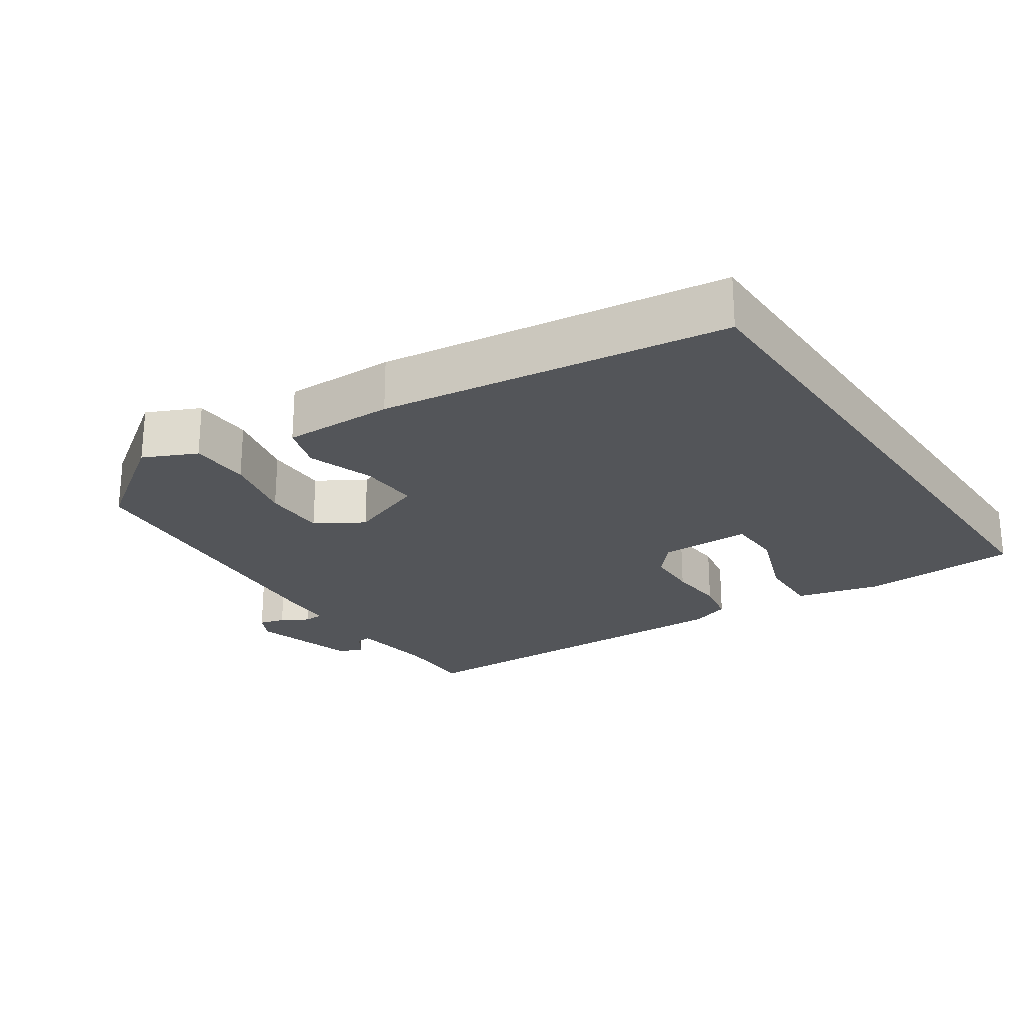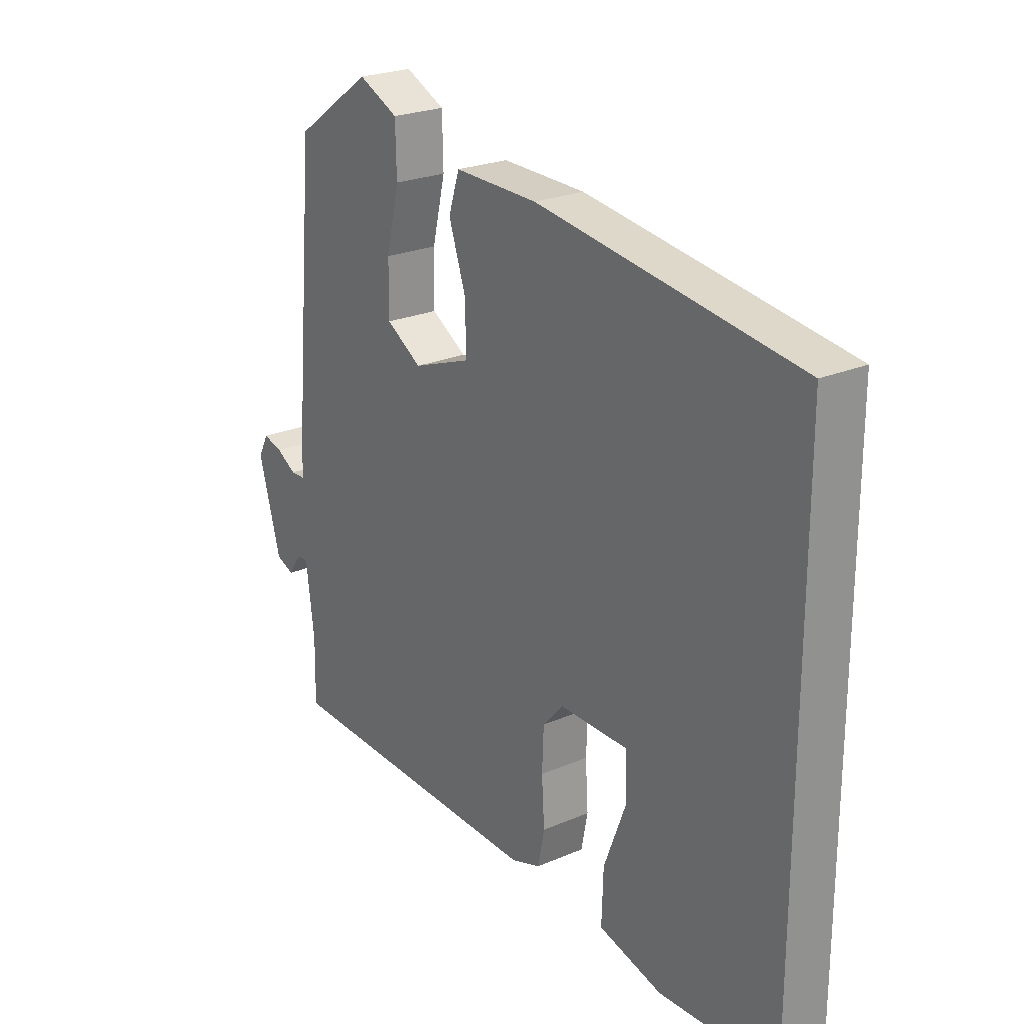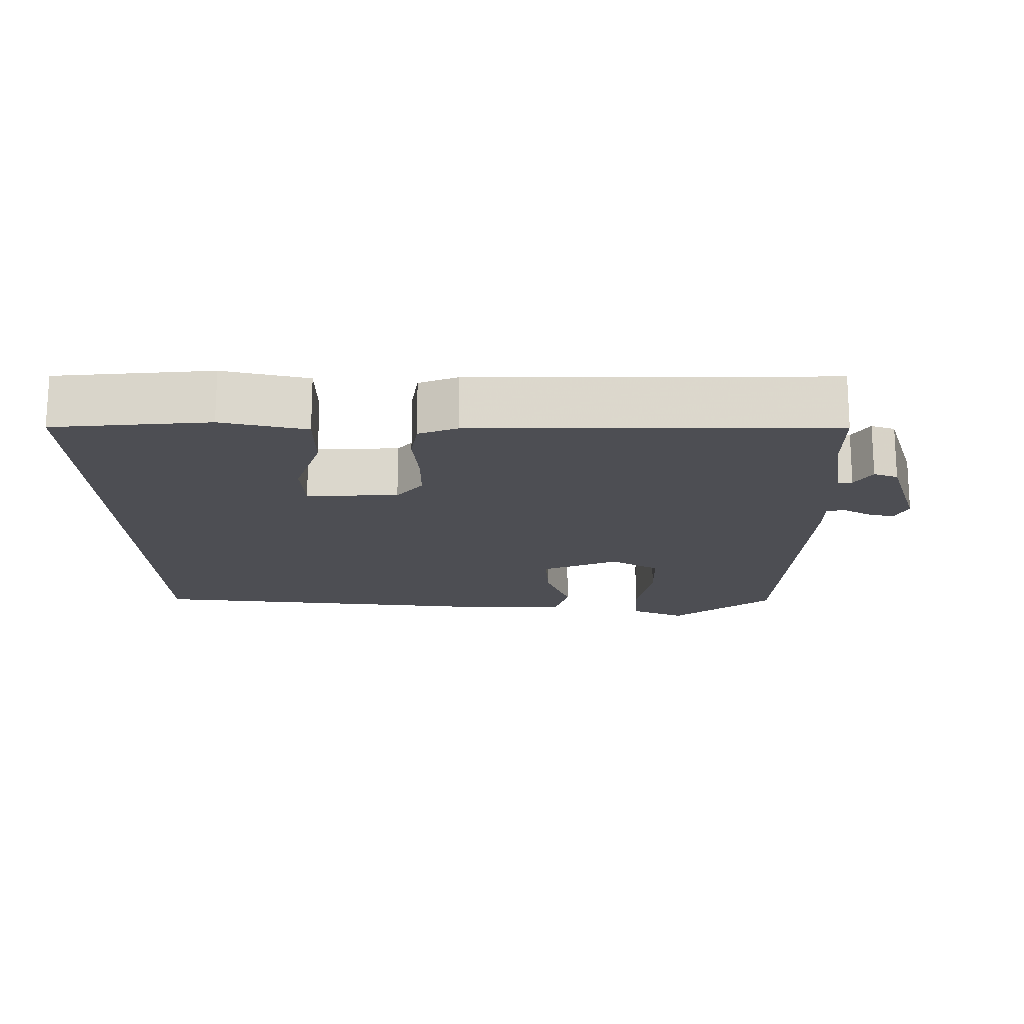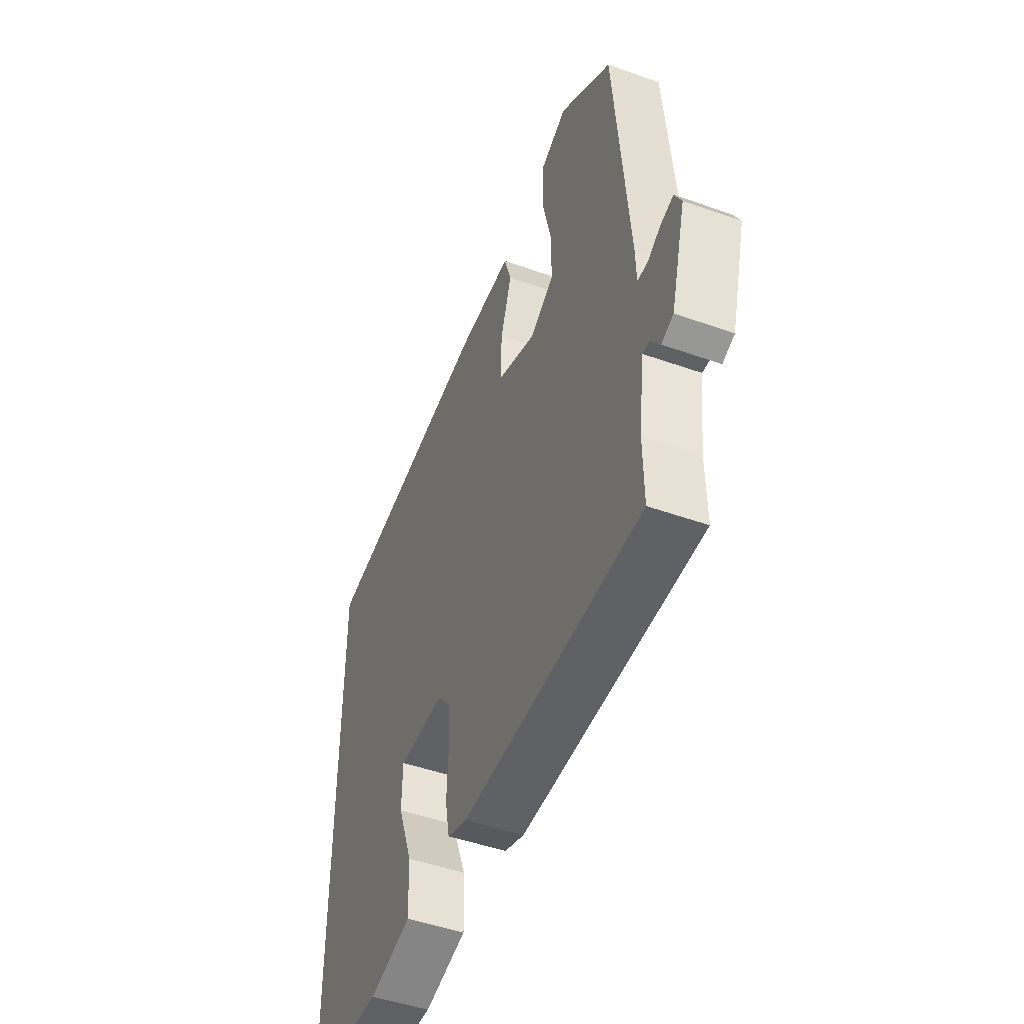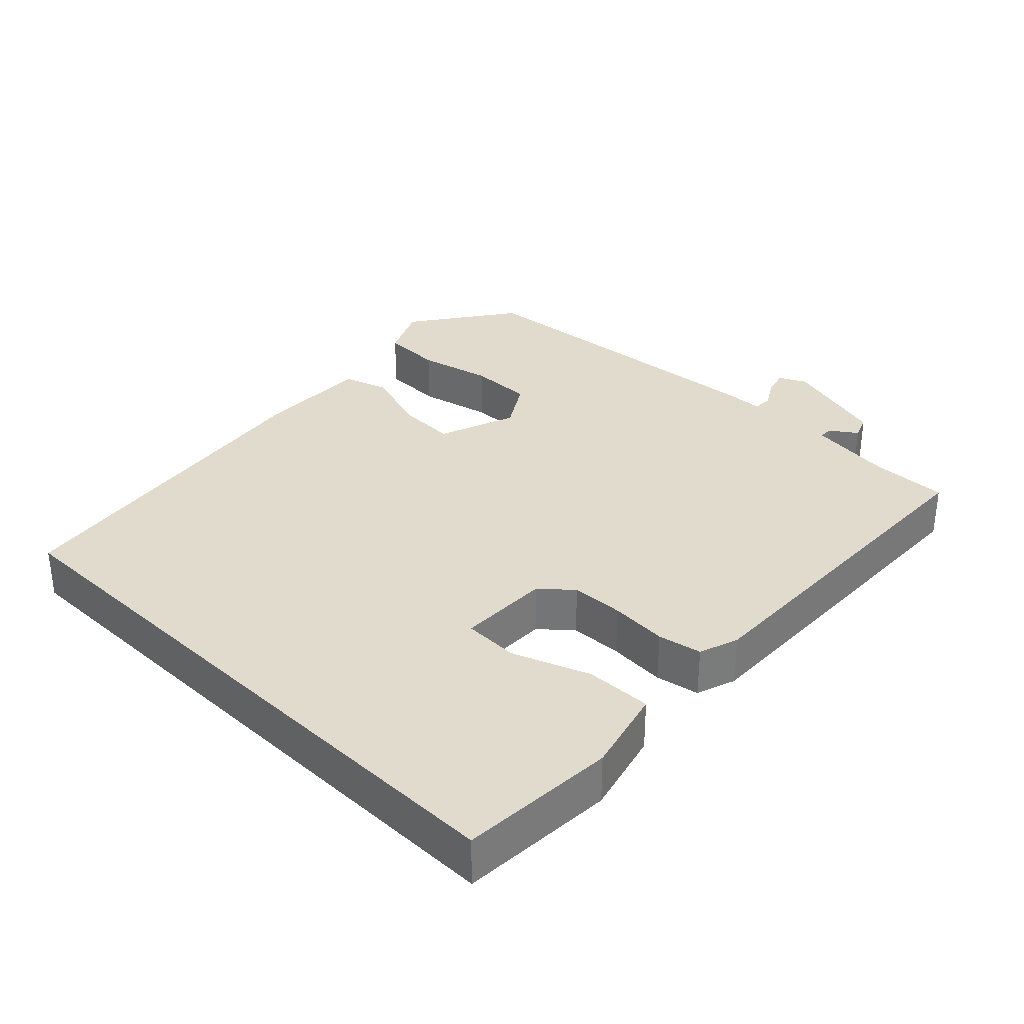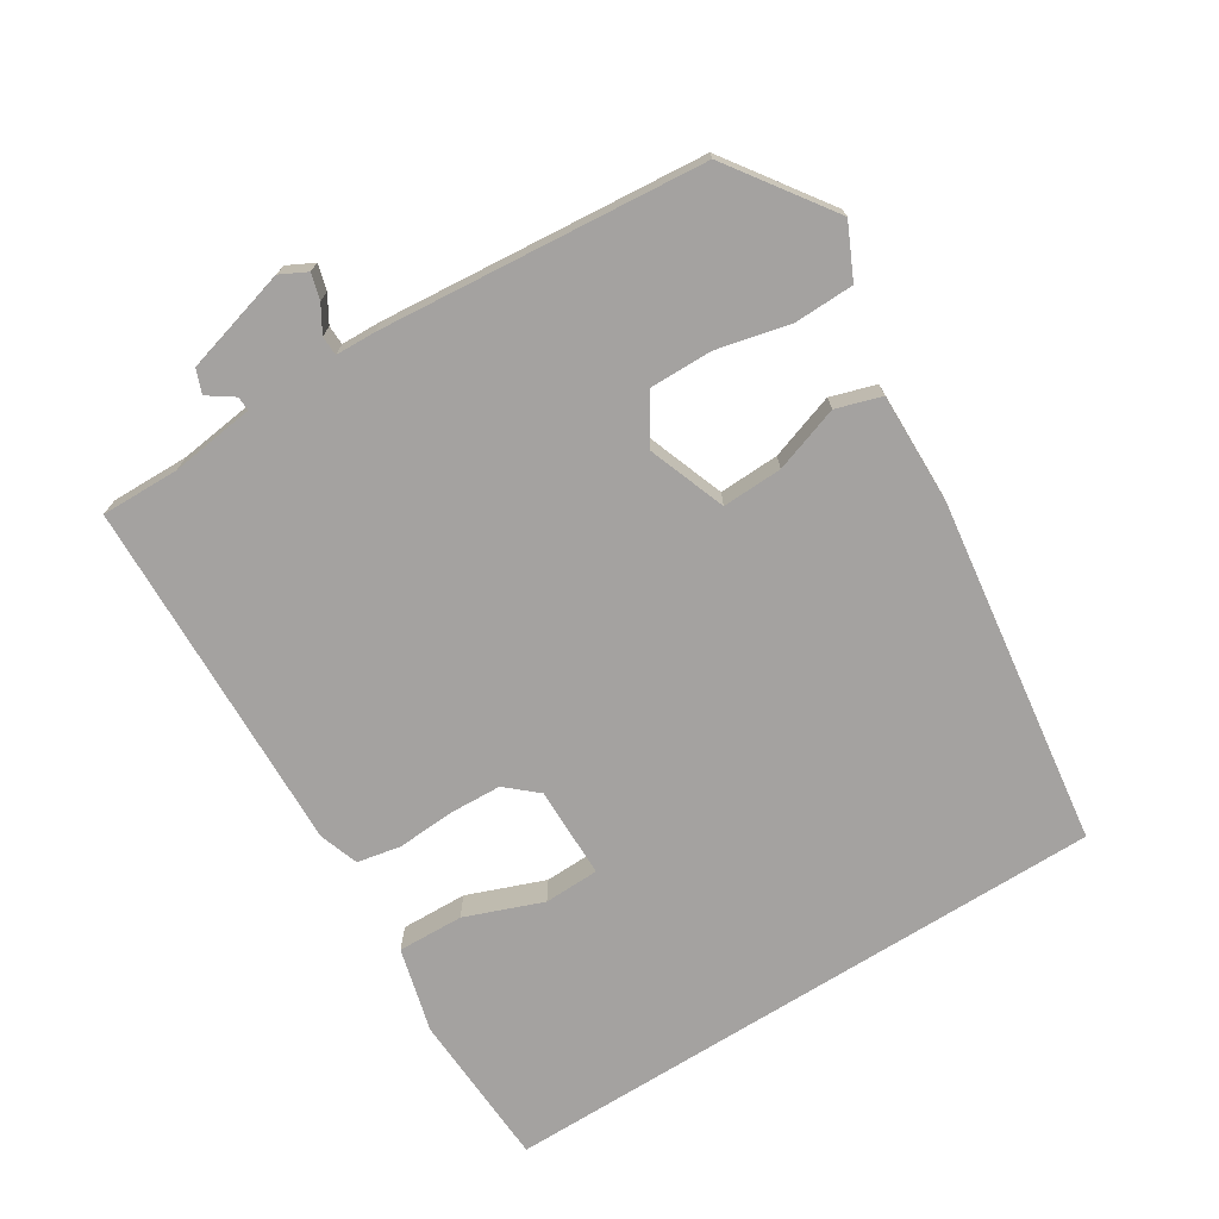
<metadata>
{"format":"obj","ext":"obj","renderer":"f3d","projection":"perspective","resolution":1024,"background":"white","views":[{"elev":-24.1,"azim":34.5,"up":"+Y"},{"elev":23.9,"azim":54.4,"up":"+Z"},{"elev":-17.3,"azim":-178.1,"up":"+Y"},{"elev":-47.6,"azim":-111.8,"up":"+Z"},{"elev":33.2,"azim":134.2,"up":"+Y"},{"elev":-72.7,"azim":-57.9,"up":"+Y"}]}
</metadata>
<code>
v 0.5 0.07 0.386
v 0.5 0.07 -0.474
v 0.281 0.07 -0.485
v 0.163 0.07 -0.454
v 0.166 0.07 -0.362
v 0.207 0.07 -0.254
v 0.205 0.07 -0.177
v 0.077 0.07 -0.176
v 0.039 0.07 -0.219
v 0.036 0.07 -0.292
v 0.041 0.07 -0.372
v 0.029 0.07 -0.433
v -0.026 0.07 -0.452
v -0.525 0.07 -0.438
v -0.523 0.07 -0.329
v -0.538 0.07 -0.211
v -0.558 0.07 -0.212
v -0.583 0.07 -0.248
v -0.616 0.07 -0.235
v -0.657 0.07 -0.088
v -0.638 0.07 -0.051
v -0.602 0.07 -0.061
v -0.565 0.07 -0.083
v -0.538 0.07 -0.082
v -0.536 0.07 -0.025
v -0.496 0.07 0.427
v -0.352 0.07 0.528
v -0.278 0.07 0.493
v -0.276 0.07 0.409
v -0.3 0.07 0.307
v -0.301 0.07 0.219
v -0.235 0.07 0.178
v -0.126 0.07 0.218
v -0.129 0.07 0.302
v -0.16 0.07 0.394
v -0.14 0.07 0.457
v 0.015 0.07 0.454
v 0.5 0 0.386
v 0.5 0 -0.474
v 0.281 0 -0.485
v 0.163 0 -0.454
v 0.166 0 -0.362
v 0.207 0 -0.254
v 0.205 0 -0.177
v 0.077 0 -0.176
v 0.039 0 -0.219
v 0.036 0 -0.292
v 0.041 0 -0.372
v 0.029 0 -0.433
v -0.026 0 -0.452
v -0.525 0 -0.438
v -0.523 0 -0.329
v -0.538 0 -0.211
v -0.558 0 -0.212
v -0.583 0 -0.248
v -0.616 0 -0.235
v -0.657 0 -0.088
v -0.638 0 -0.051
v -0.602 0 -0.061
v -0.565 0 -0.083
v -0.538 0 -0.082
v -0.536 0 -0.025
v -0.496 0 0.427
v -0.352 0 0.528
v -0.278 0 0.493
v -0.276 0 0.409
v -0.3 0 0.307
v -0.301 0 0.219
v -0.235 0 0.178
v -0.126 0 0.218
v -0.129 0 0.302
v -0.16 0 0.394
v -0.14 0 0.457
v 0.015 0 0.454
f 37 1 2
f 36 37 2
f 35 36 2
f 34 35 2
f 33 34 2
f 28 29 30
f 27 28 30
f 26 27 30
f 25 26 30
f 24 25 30
f 24 30 31
f 21 22 23
f 20 21 23
f 19 20 23
f 18 19 23
f 17 18 23
f 16 17 23 24
f 24 31 32
f 16 24 32
f 15 16 32
f 15 32 33
f 14 15 33
f 13 14 33
f 12 13 33
f 11 12 33
f 10 11 33
f 4 5 6
f 3 4 6
f 2 3 6
f 2 6 7
f 33 2 7
f 9 10 33
f 8 9 33
f 7 8 33
f 39 38 74
f 39 74 73
f 39 73 72
f 39 72 71
f 39 71 70
f 67 66 65
f 67 65 64
f 67 64 63
f 67 63 62
f 67 62 61
f 68 67 61
f 60 59 58
f 60 58 57
f 60 57 56
f 60 56 55
f 60 55 54
f 61 60 54 53
f 69 68 61
f 69 61 53
f 69 53 52
f 70 69 52
f 70 52 51
f 70 51 50
f 70 50 49
f 70 49 48
f 70 48 47
f 43 42 41
f 43 41 40
f 43 40 39
f 44 43 39
f 44 39 70
f 70 47 46
f 70 46 45
f 70 45 44
f 1 38 39 2
f 2 39 40 3
f 3 40 41 4
f 4 41 42 5
f 5 42 43 6
f 6 43 44 7
f 7 44 45 8
f 8 45 46 9
f 9 46 47 10
f 10 47 48 11
f 11 48 49 12
f 12 49 50 13
f 13 50 51 14
f 14 51 52 15
f 15 52 53 16
f 16 53 54 17
f 17 54 55 18
f 18 55 56 19
f 19 56 57 20
f 20 57 58 21
f 21 58 59 22
f 22 59 60 23
f 23 60 61 24
f 24 61 62 25
f 25 62 63 26
f 26 63 64 27
f 27 64 65 28
f 28 65 66 29
f 29 66 67 30
f 30 67 68 31
f 31 68 69 32
f 32 69 70 33
f 33 70 71 34
f 34 71 72 35
f 35 72 73 36
f 36 73 74 37
f 37 74 38 1

</code>
